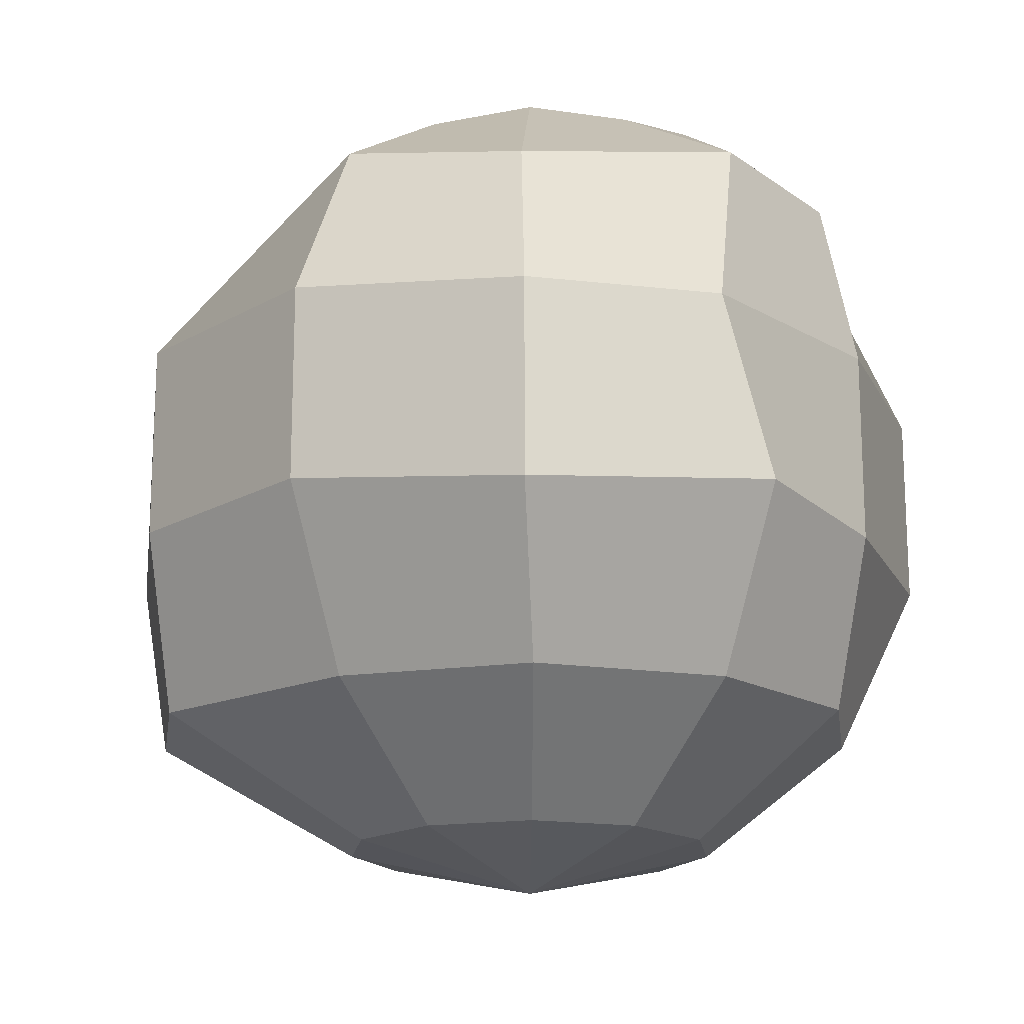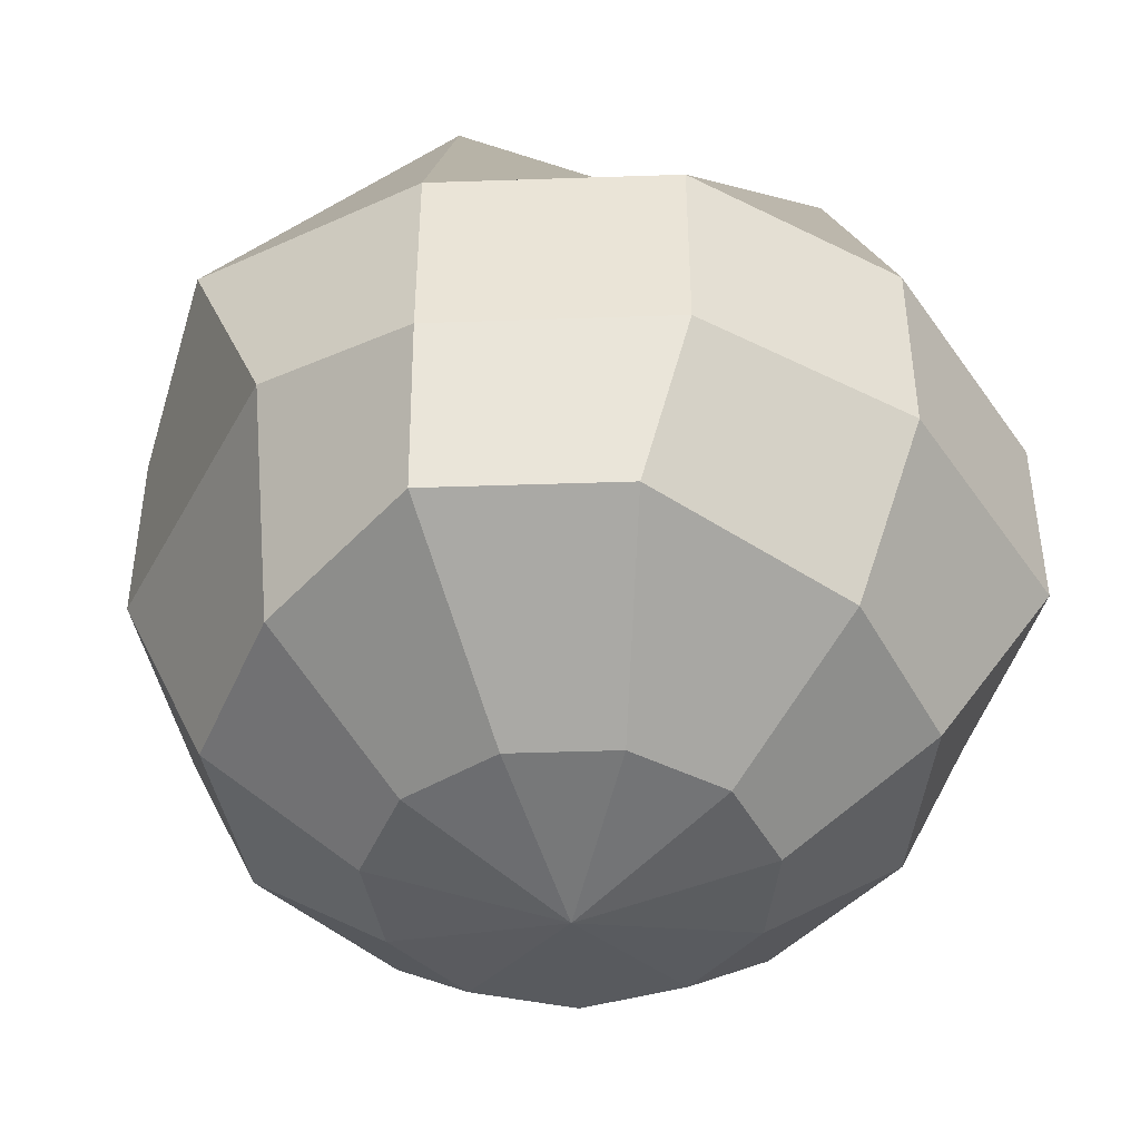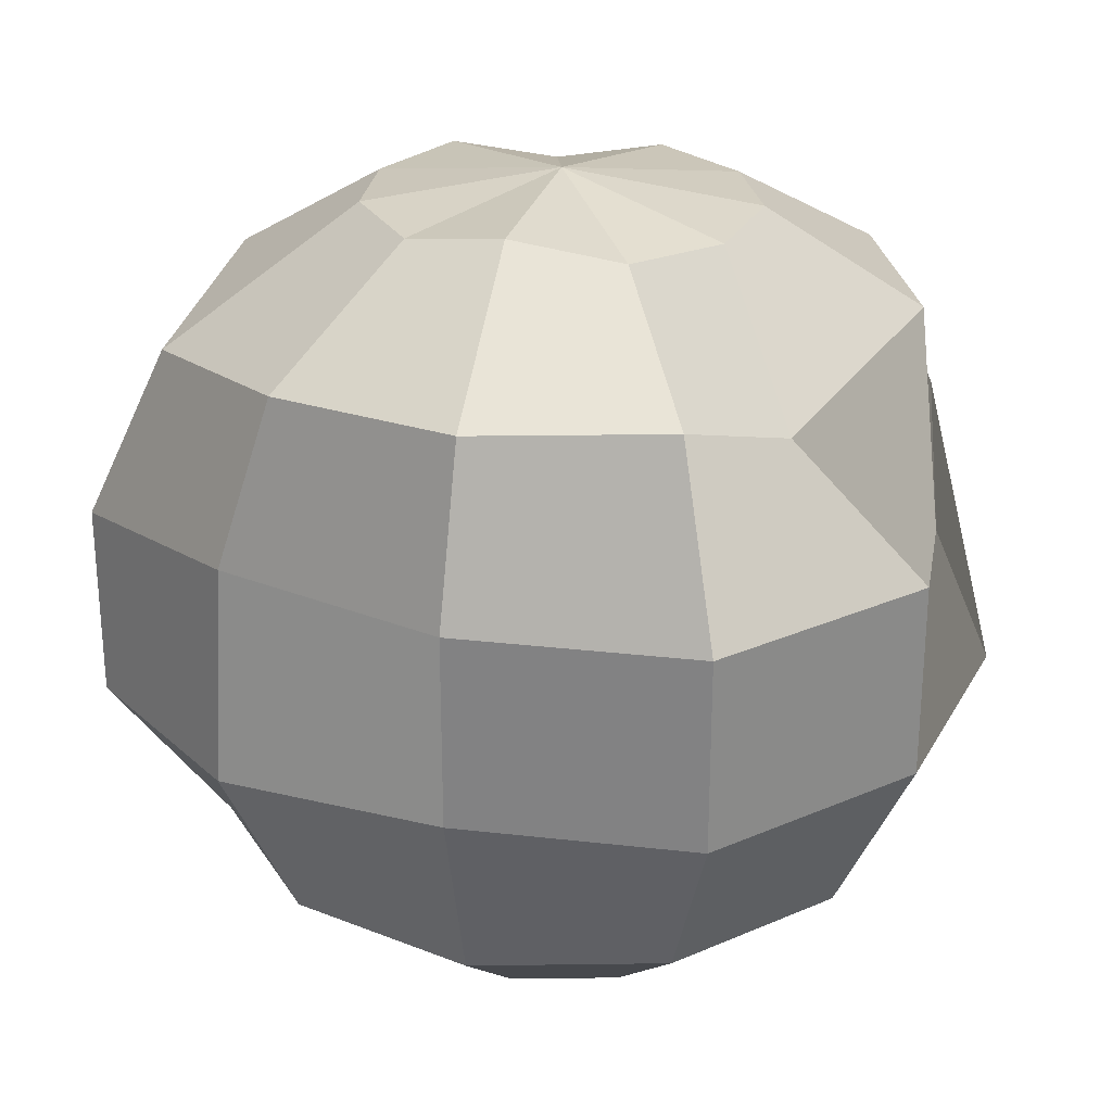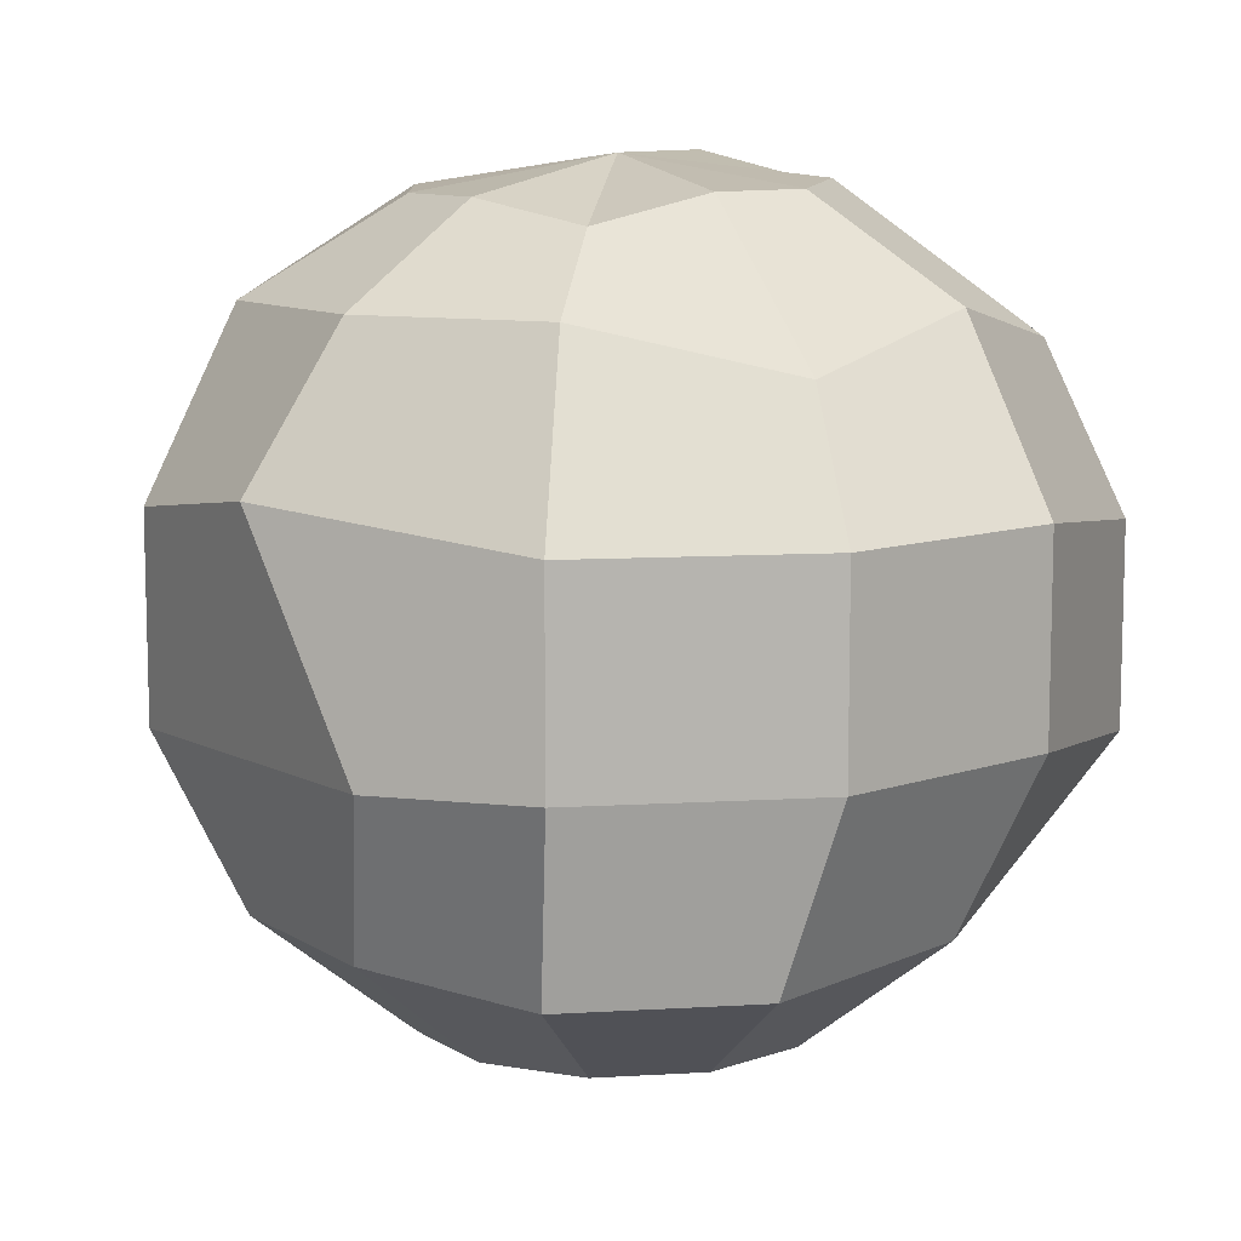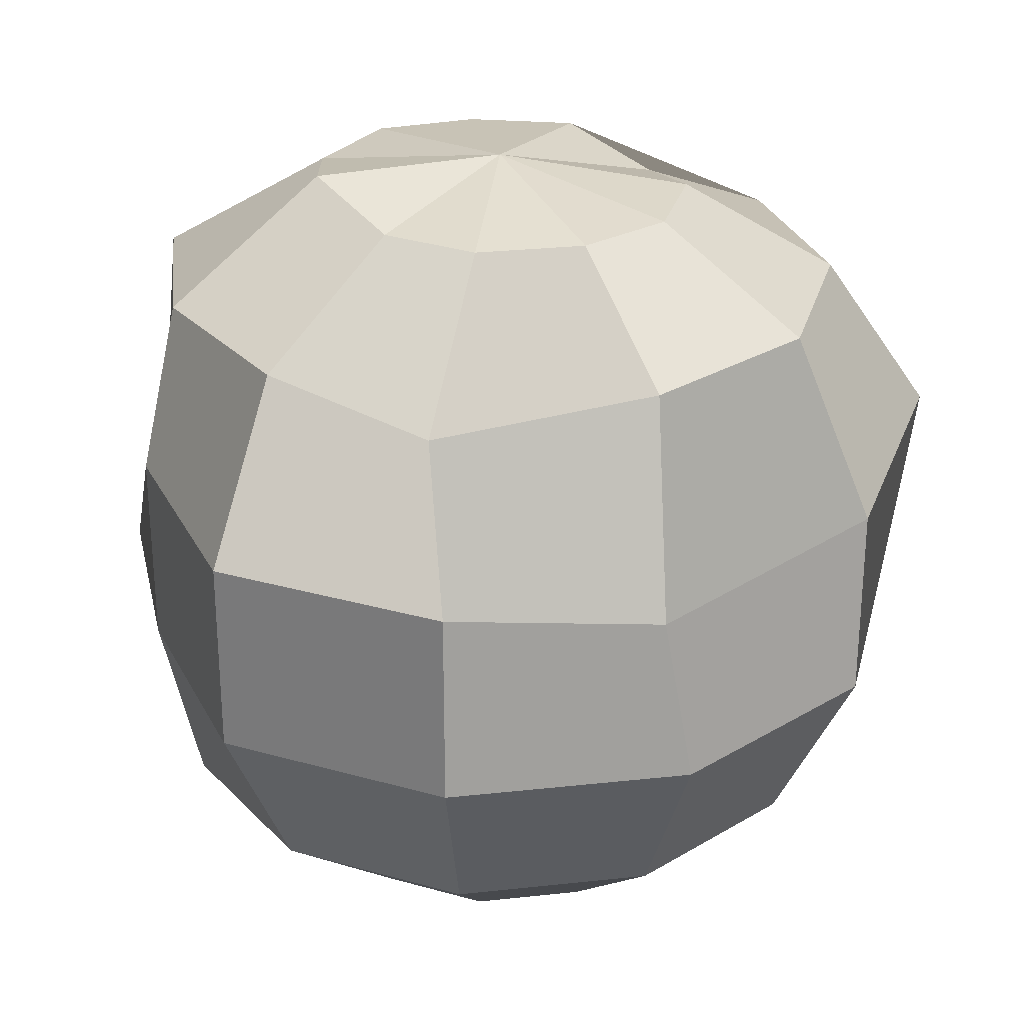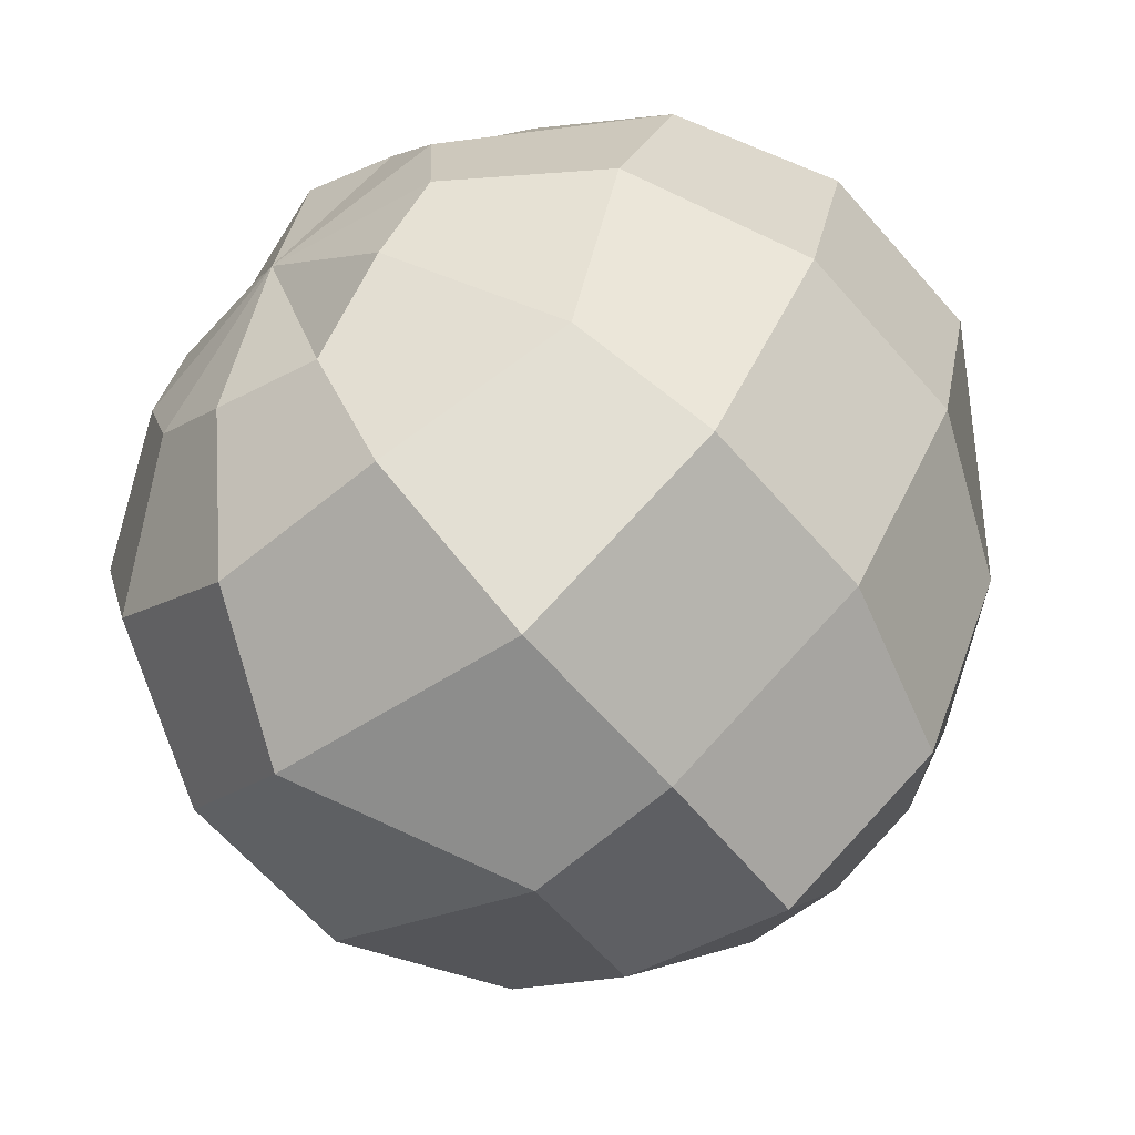
<metadata>
{"format":"obj","ext":"obj","renderer":"f3d","projection":"perspective","resolution":1024,"background":"white","views":[{"elev":-17.1,"azim":-73.9,"up":"+Y"},{"elev":-44.1,"azim":-153.2,"up":"+Y"},{"elev":27.3,"azim":7.0,"up":"+Y"},{"elev":10.0,"azim":-164.3,"up":"+Y"},{"elev":28.0,"azim":64.2,"up":"+Y"},{"elev":-65.3,"azim":-138.6,"up":"+Z"}]}
</metadata>
<code>
g default
v -0.8332 1.325 -0.01035
v -0.8496 1.325 -0.02457
v -0.8711 1.325 -0.02766
v -0.8908 1.325 -0.01864
v -0.9025 1.325 -0.000379
v -0.9025 1.325 0.02133
v -0.8908 1.325 0.0396
v -0.8711 1.325 0.04861
v -0.8496 1.325 0.04553
v -0.8332 1.325 0.03131
v -0.827 1.325 0.01048
v -0.8072 1.35 -0.02706
v -0.8367 1.35 -0.05268
v -0.8755 1.35 -0.0701
v -0.911 1.35 -0.05385
v -0.9322 1.35 -0.009084
v -0.9322 1.35 0.03004
v -0.911 1.35 0.06295
v -0.8755 1.35 0.0792
v -0.8367 1.35 0.07363
v -0.8072 1.35 0.04801
v -0.7961 1.35 0.01048
v -0.7927 1.385 -0.03633
v -0.8457 1.385 -0.07522
v -0.8779 1.385 -0.07522
v -0.9223 1.385 -0.05495
v -0.9486 1.385 -0.01392
v -0.9551 1.38 0.03487
v -0.9223 1.385 0.07591
v -0.8779 1.385 0.0866
v -0.8296 1.385 0.08923
v -0.7927 1.385 0.05728
v -0.779 1.385 0.01048
v -0.7927 1.425 -0.03633
v -0.8249 1.431 -0.0697
v -0.8779 1.425 -0.07522
v -0.9223 1.425 -0.05495
v -0.9486 1.425 -0.01392
v -0.9551 1.419 0.03487
v -0.9223 1.425 0.06633
v -0.8779 1.425 0.0866
v -0.8296 1.425 0.08923
v -0.7927 1.425 0.05728
v -0.7908 1.413 0.01048
v -0.8072 1.461 -0.02706
v -0.8367 1.461 -0.05268
v -0.8755 1.461 -0.05825
v -0.911 1.45 -0.03043
v -0.9322 1.461 -0.009084
v -0.9401 1.453 0.03004
v -0.911 1.461 0.0667
v -0.8755 1.461 0.0792
v -0.8367 1.461 0.07363
v -0.819 1.449 0.04801
v -0.7961 1.461 0.01048
v -0.8332 1.479 -0.01035
v -0.8496 1.479 -0.02457
v -0.8711 1.474 -0.02766
v -0.8908 1.48 -0.01864
v -0.9025 1.48 -0.000379
v -0.9025 1.481 0.02133
v -0.8908 1.481 0.0396
v -0.8711 1.485 0.04861
v -0.8496 1.479 0.04321
v -0.8332 1.48 0.03131
v -0.827 1.48 0.01048
v -0.8656 1.316 0.01048
v -0.8656 1.486 0.01048
g pSphere1
f 1 2 13 12
f 2 3 14 13
f 3 4 15 14
f 4 5 16 15
f 5 6 17 16
f 6 7 18 17
f 7 8 19 18
f 8 9 20 19
f 9 10 21 20
f 10 11 22 21
f 11 1 12 22
f 12 13 24 23
f 13 14 25 24
f 14 15 26 25
f 15 16 27 26
f 16 17 28 27
f 17 18 29 28
f 18 19 30 29
f 19 20 31 30
f 20 21 32 31
f 21 22 33 32
f 22 12 23 33
f 23 24 35 34
f 24 25 36 35
f 25 26 37 36
f 26 27 38 37
f 27 28 39 38
f 28 29 40 39
f 29 30 41 40
f 30 31 42 41
f 31 32 43 42
f 32 33 44 43
f 33 23 34 44
f 34 35 46 45
f 35 36 47 46
f 36 37 48 47
f 37 38 49 48
f 38 39 50 49
f 39 40 51 50
f 40 41 52 51
f 41 42 53 52
f 42 43 54 53
f 43 44 55 54
f 44 34 45 55
f 45 46 57 56
f 46 47 58 57
f 47 48 59 58
f 48 49 60 59
f 49 50 61 60
f 50 51 62 61
f 51 52 63 62
f 52 53 64 63
f 53 54 65 64
f 54 55 66 65
f 55 45 56 66
f 2 1 67
f 3 2 67
f 4 3 67
f 5 4 67
f 6 5 67
f 7 6 67
f 8 7 67
f 9 8 67
f 10 9 67
f 11 10 67
f 1 11 67
f 56 57 68
f 57 58 68
f 58 59 68
f 59 60 68
f 60 61 68
f 61 62 68
f 62 63 68
f 63 64 68
f 64 65 68
f 65 66 68
f 66 56 68

</code>
